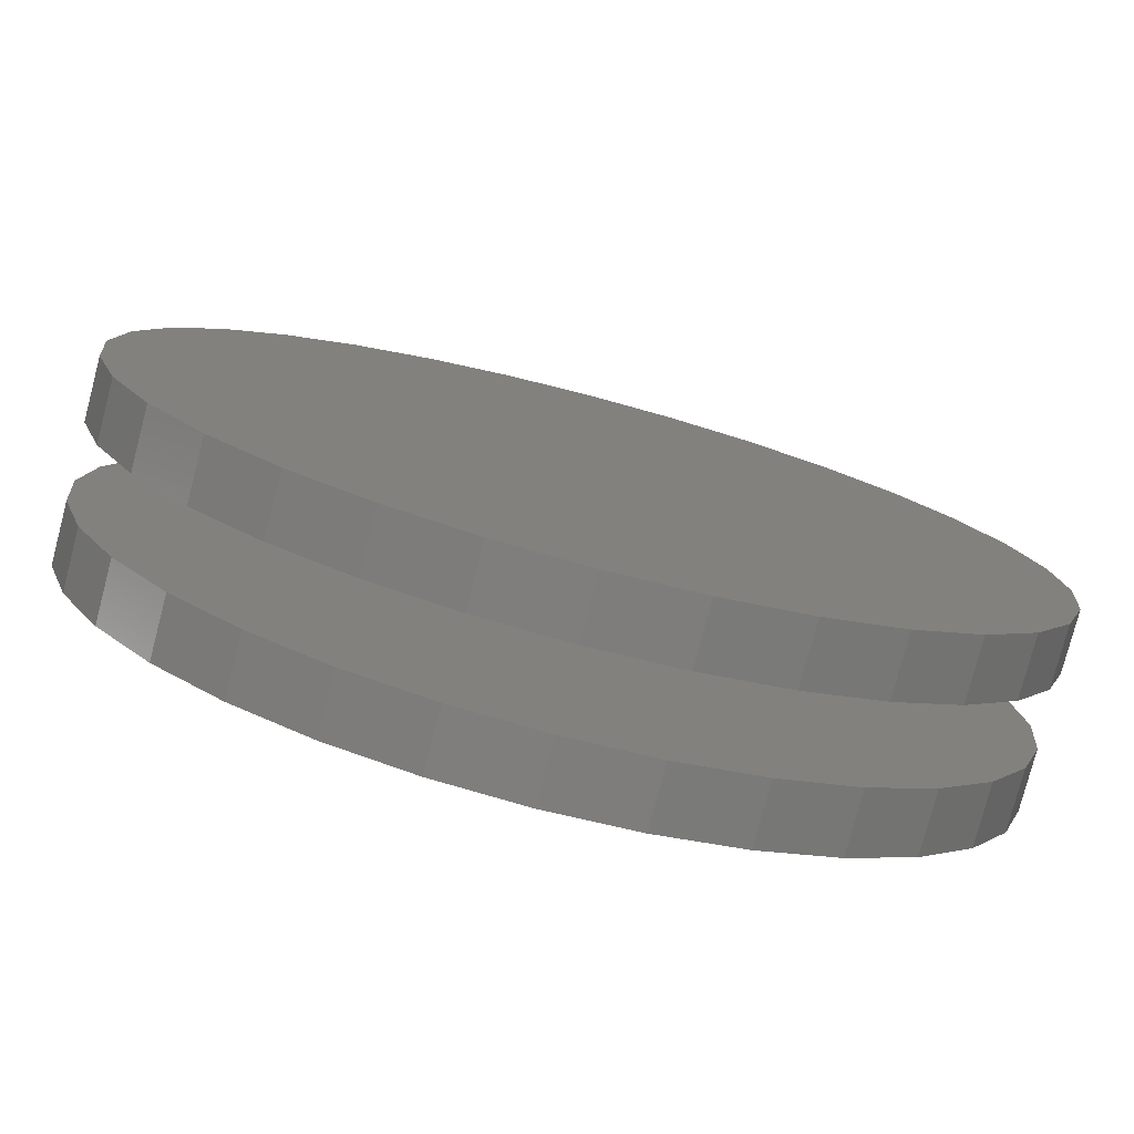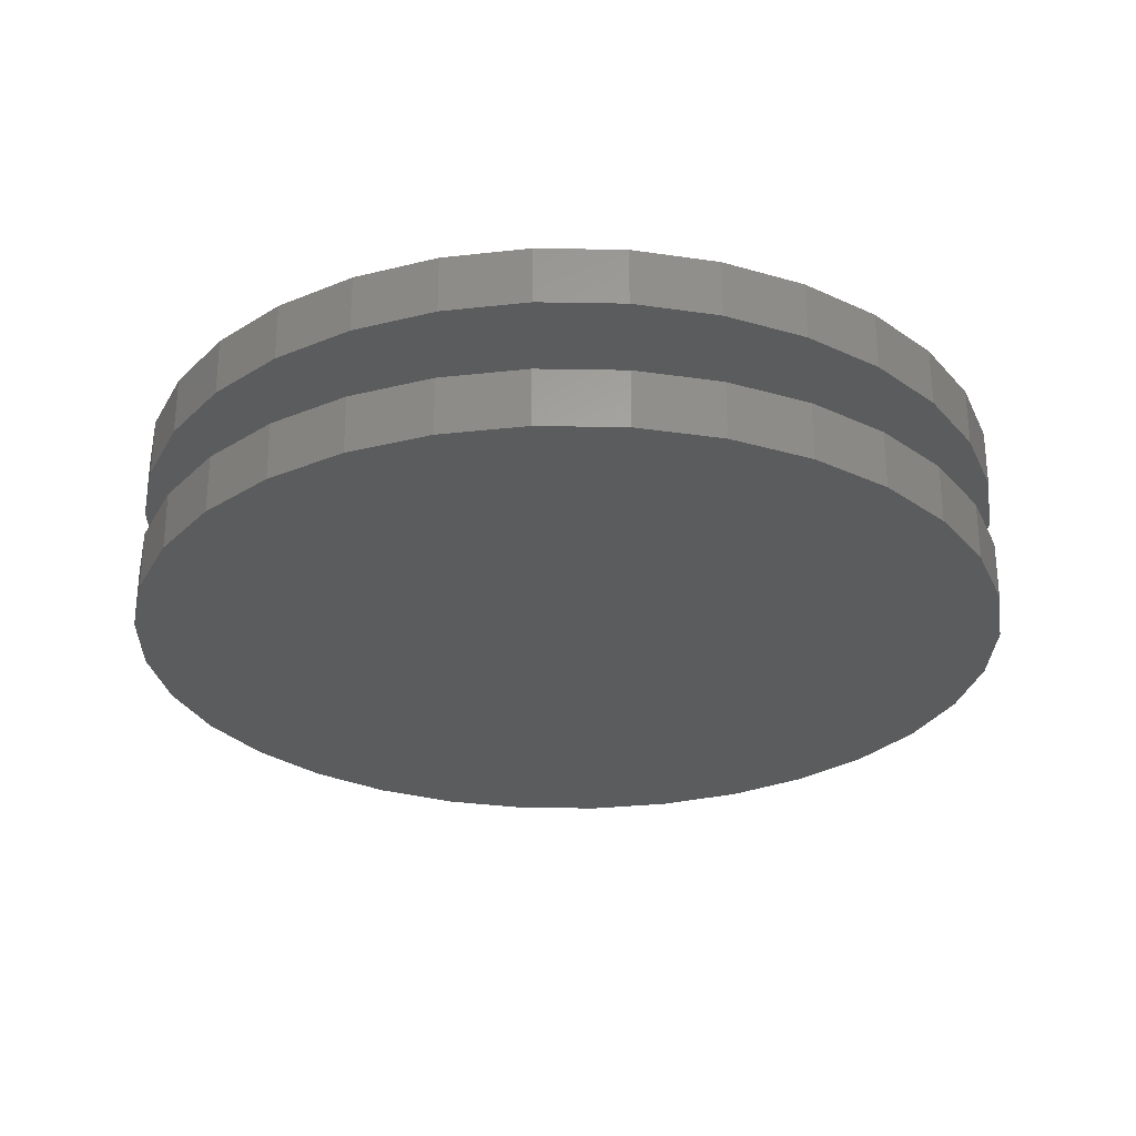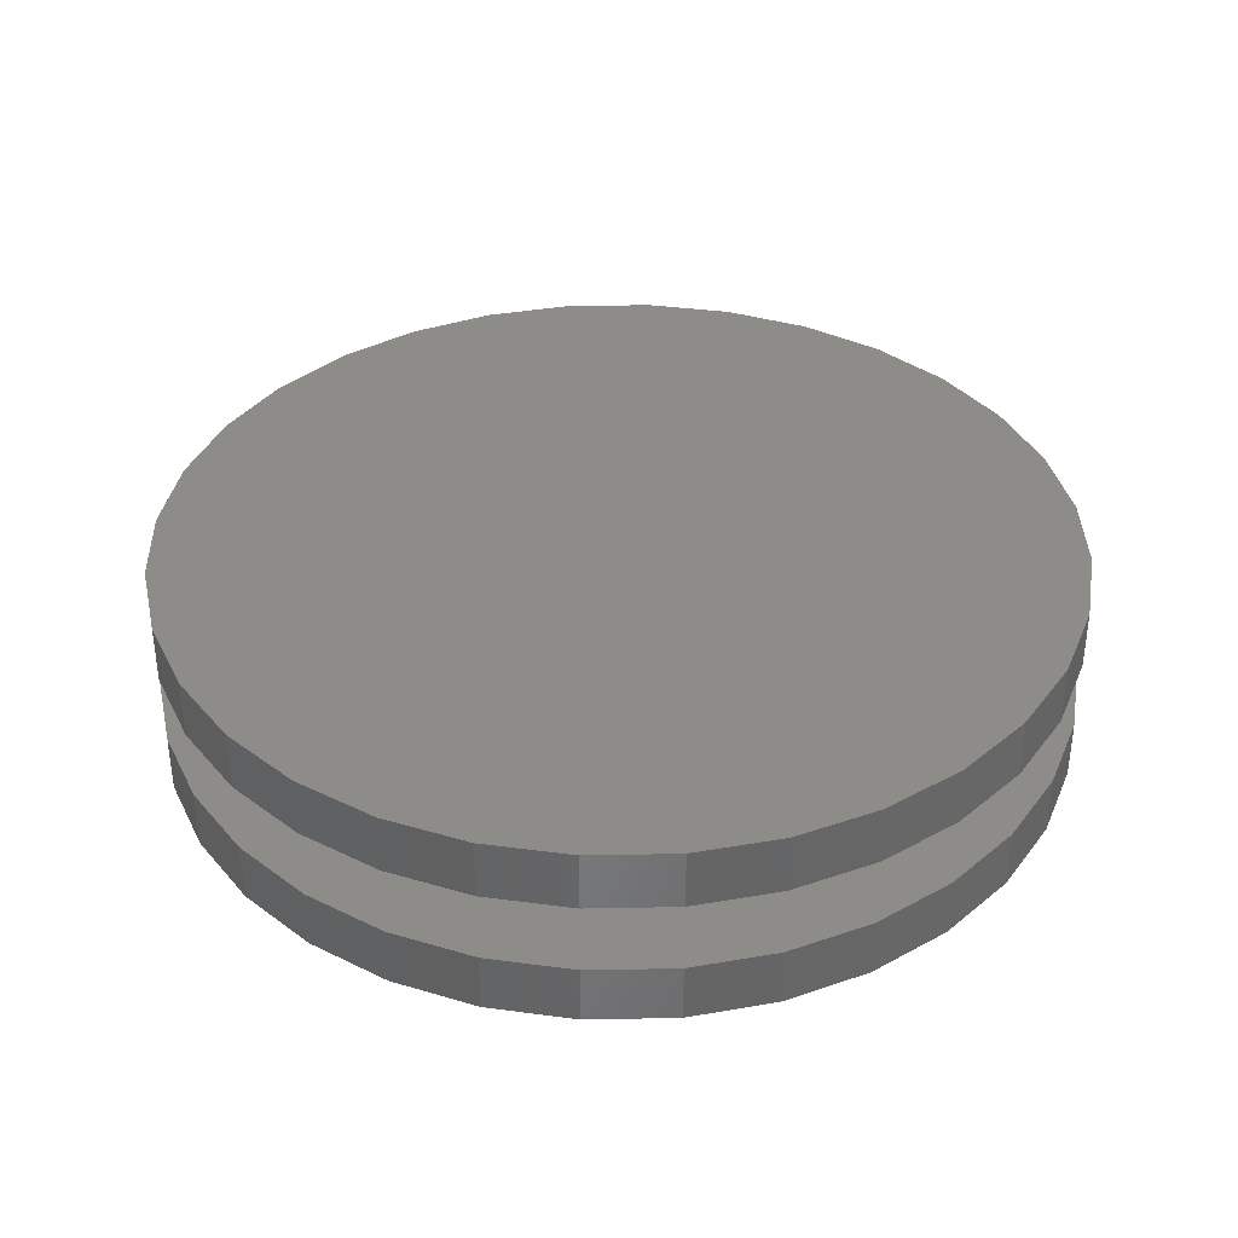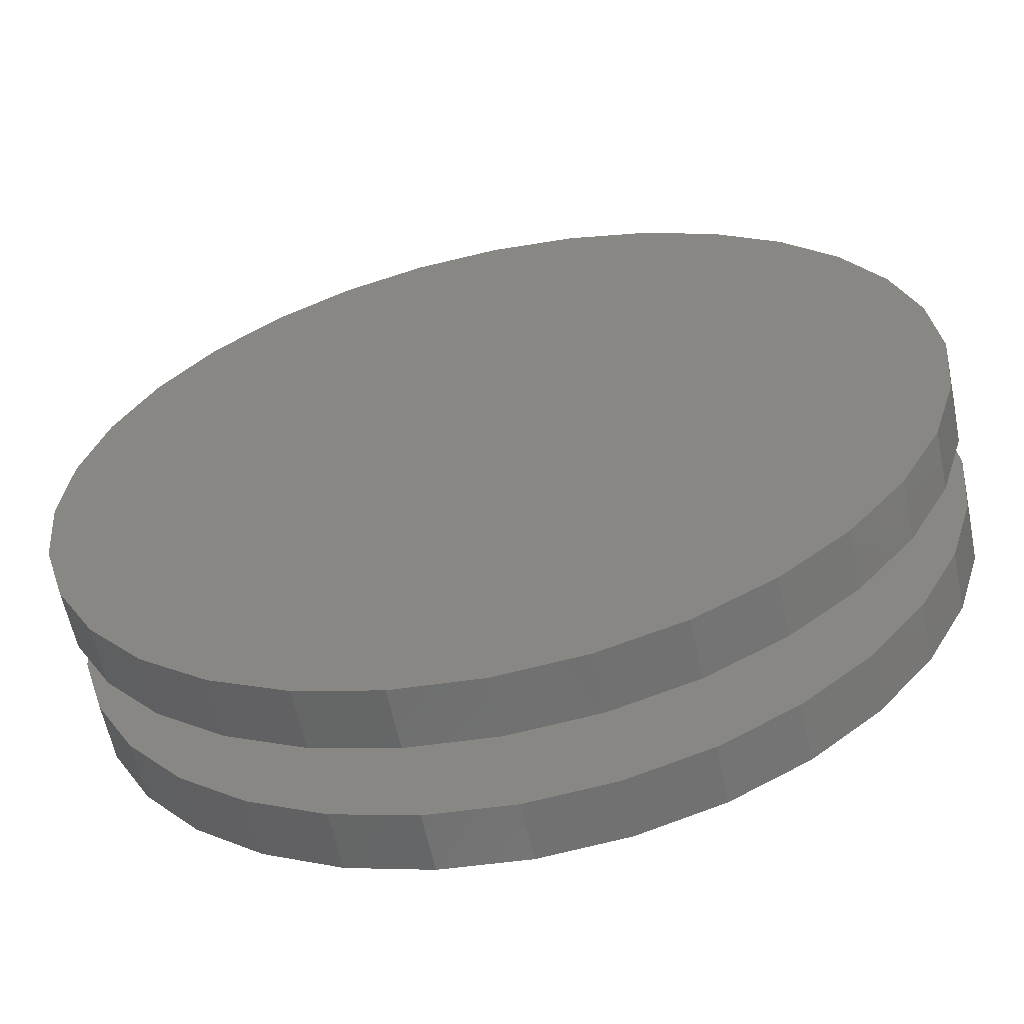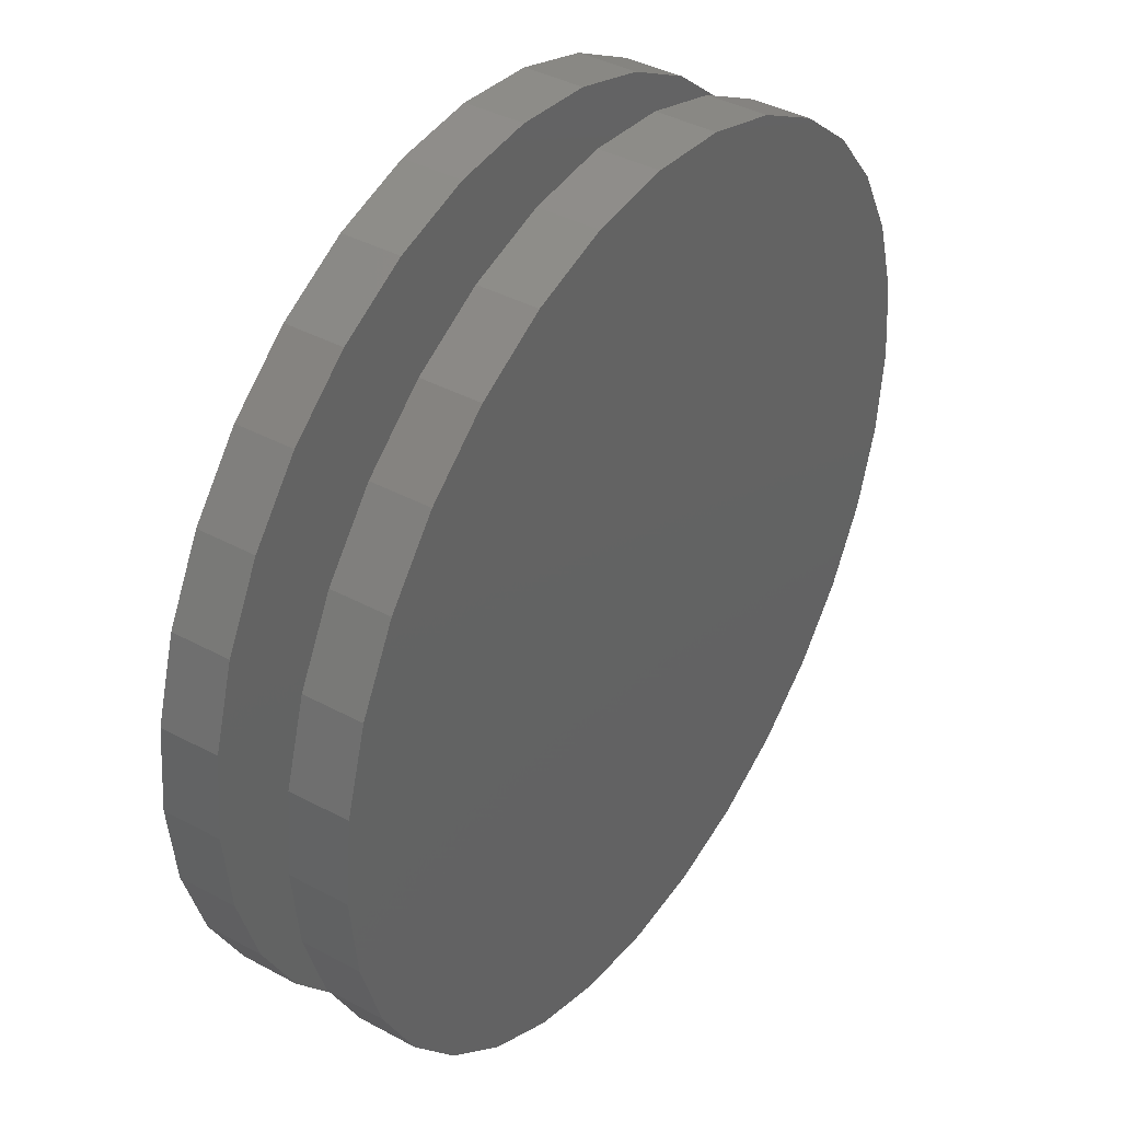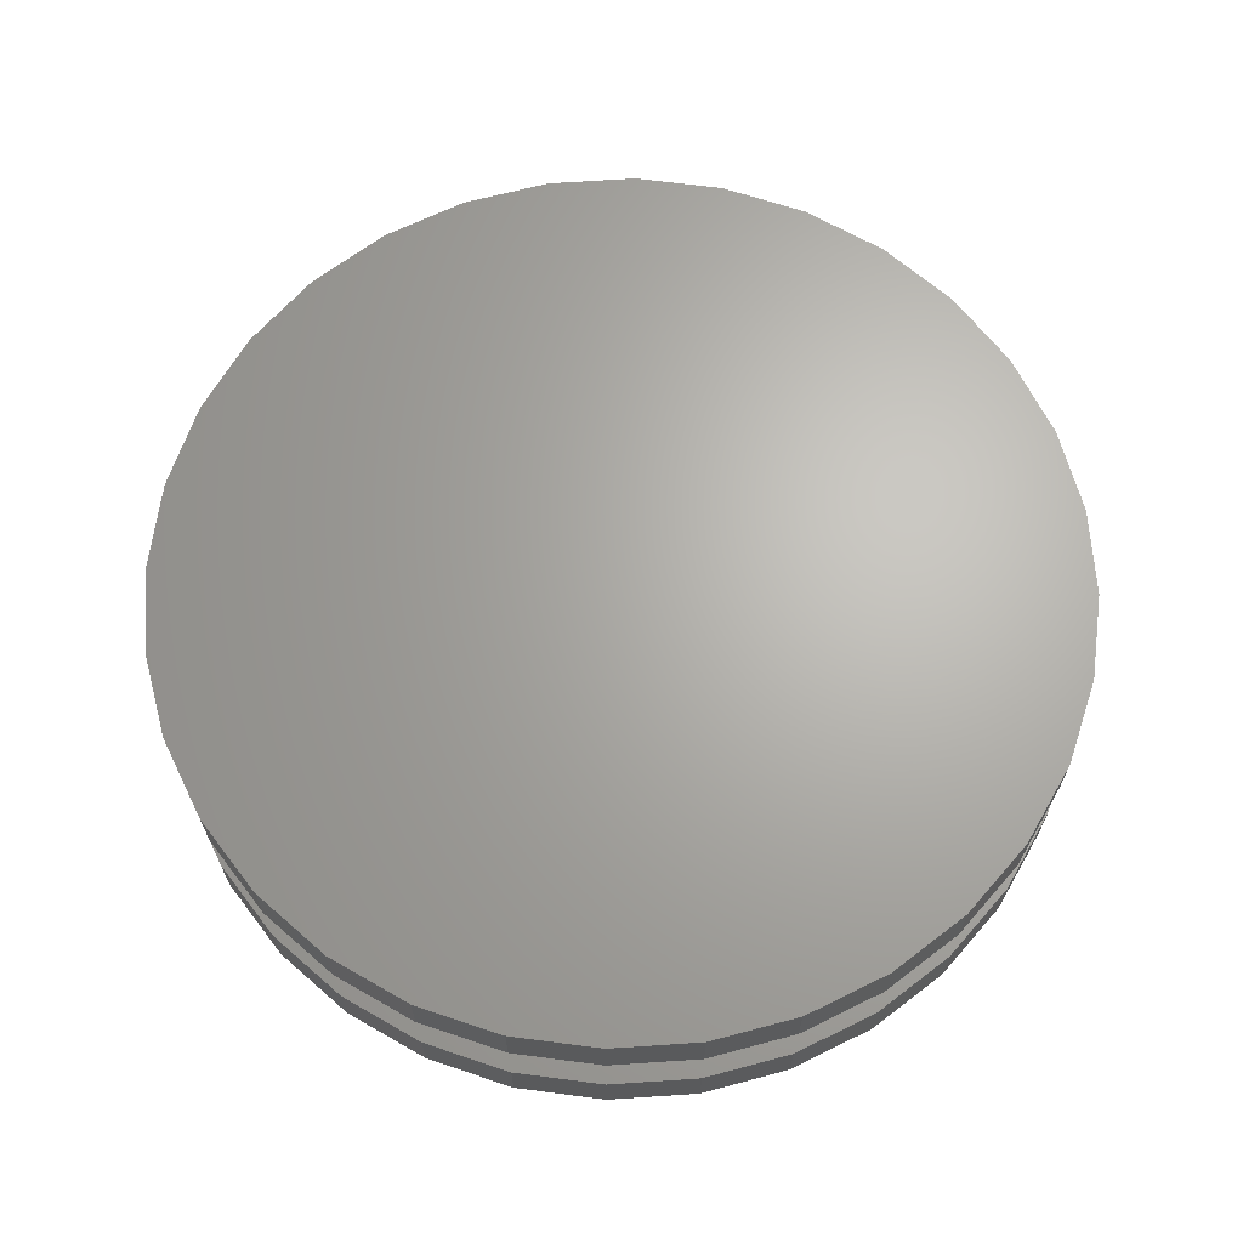
<metadata>
{"format":"stl","ext":"stl","renderer":"f3d","projection":"perspective","resolution":1024,"background":"white","views":[{"elev":-78.2,"azim":-14.7,"up":"+Z"},{"elev":-27.8,"azim":-63.4,"up":"+Y"},{"elev":36.9,"azim":-18.3,"up":"+Y"},{"elev":-60.9,"azim":-168.1,"up":"+Z"},{"elev":40.0,"azim":123.6,"up":"+Z"},{"elev":66.1,"azim":-65.7,"up":"+Y"}]}
</metadata>
<code>
# stl→obj: 128 verts, 248 faces
v 0.2983 0.09375 0.4219
v 0.2983 0.05469 0.4219
v 0.2926 0.09375 0.3643
v 0.2926 0.05469 0.3643
v 0.2758 0.09375 0.309
v 0.2758 0.05469 0.309
v 0.2485 0.09375 0.2579
v 0.2485 0.05469 0.2579
v 0.2119 0.09375 0.2132
v 0.2119 0.05469 0.2132
v 0.1671 0.09375 0.1765
v 0.1671 0.05469 0.1765
v 0.1161 0.09375 0.1493
v 0.1161 0.05469 0.1493
v 0.06077 0.09375 0.1325
v 0.06077 0.05469 0.1325
v 0.003207 0.09375 0.1268
v 0.003207 0.05469 0.1268
v -0.05436 0.09375 0.1325
v -0.05436 0.05469 0.1325
v -0.1097 0.09375 0.1493
v -0.1097 0.05469 0.1493
v -0.1607 0.09375 0.1765
v -0.1607 0.05469 0.1765
v -0.2054 0.09375 0.2132
v -0.2054 0.05469 0.2132
v -0.2421 0.09375 0.2579
v -0.2421 0.05469 0.2579
v -0.2694 0.09375 0.309
v -0.2694 0.05469 0.309
v -0.2862 0.09375 0.3643
v -0.2862 0.05469 0.3643
v -0.2919 0.09375 0.4219
v -0.2919 0.05469 0.4219
v 0.2983 0.007812 0.4219
v 0.2983 -0.03125 0.4219
v 0.2926 0.007812 0.3643
v 0.2926 -0.03125 0.3643
v 0.2758 0.007812 0.309
v 0.2758 -0.03125 0.309
v 0.2485 0.007812 0.2579
v 0.2485 -0.03125 0.2579
v 0.2119 0.007812 0.2132
v 0.2119 -0.03125 0.2132
v 0.1671 0.007812 0.1765
v 0.1671 -0.03125 0.1765
v 0.1161 0.007812 0.1493
v 0.1161 -0.03125 0.1493
v 0.06077 0.007812 0.1325
v 0.06077 -0.03125 0.1325
v 0.003207 0.007812 0.1268
v 0.003207 -0.03125 0.1268
v -0.05436 0.007812 0.1325
v -0.05436 -0.03125 0.1325
v -0.1097 0.007812 0.1493
v -0.1097 -0.03125 0.1493
v -0.1607 0.007812 0.1765
v -0.1607 -0.03125 0.1765
v -0.2054 0.007812 0.2132
v -0.2054 -0.03125 0.2132
v -0.2421 0.007812 0.2579
v -0.2421 -0.03125 0.2579
v -0.2694 0.007812 0.309
v -0.2694 -0.03125 0.309
v -0.2862 0.007812 0.3643
v -0.2862 -0.03125 0.3643
v -0.2919 0.007812 0.4219
v -0.2919 -0.03125 0.4219
v -0.2862 0.09375 0.4794
v -0.2862 0.05469 0.4794
v -0.2694 0.09375 0.5348
v -0.2694 0.05469 0.5348
v -0.2421 0.09375 0.5858
v -0.2421 0.05469 0.5858
v -0.2054 0.09375 0.6305
v -0.2054 0.05469 0.6305
v -0.1607 0.09375 0.6672
v -0.1607 0.05469 0.6672
v -0.1097 0.09375 0.6945
v -0.1097 0.05469 0.6945
v -0.05436 0.09375 0.7113
v -0.05436 0.05469 0.7113
v 0.003207 0.09375 0.7169
v 0.003207 0.05469 0.7169
v 0.06077 0.09375 0.7113
v 0.06077 0.05469 0.7113
v 0.1161 0.09375 0.6945
v 0.1161 0.05469 0.6945
v 0.1671 0.09375 0.6672
v 0.1671 0.05469 0.6672
v 0.2119 0.09375 0.6305
v 0.2119 0.05469 0.6305
v 0.2485 0.09375 0.5858
v 0.2485 0.05469 0.5858
v 0.2758 0.09375 0.5348
v 0.2758 0.05469 0.5348
v 0.2926 0.09375 0.4794
v 0.2926 0.05469 0.4794
v -0.2862 0.007812 0.4794
v -0.2862 -0.03125 0.4794
v -0.2694 0.007812 0.5348
v -0.2694 -0.03125 0.5348
v -0.2421 0.007812 0.5858
v -0.2421 -0.03125 0.5858
v -0.2054 0.007812 0.6305
v -0.2054 -0.03125 0.6305
v -0.1607 0.007812 0.6672
v -0.1607 -0.03125 0.6672
v -0.1097 0.007812 0.6945
v -0.1097 -0.03125 0.6945
v -0.05436 0.007812 0.7113
v -0.05436 -0.03125 0.7113
v 0.003207 0.007812 0.7169
v 0.003207 -0.03125 0.7169
v 0.06077 0.007812 0.7113
v 0.06077 -0.03125 0.7113
v 0.1161 0.007812 0.6945
v 0.1161 -0.03125 0.6945
v 0.1671 0.007812 0.6672
v 0.1671 -0.03125 0.6672
v 0.2119 0.007812 0.6305
v 0.2119 -0.03125 0.6305
v 0.2485 0.007812 0.5858
v 0.2485 -0.03125 0.5858
v 0.2758 0.007812 0.5348
v 0.2758 -0.03125 0.5348
v 0.2926 0.007812 0.4794
v 0.2926 -0.03125 0.4794
f 1 2 3
f 3 2 4
f 3 4 5
f 5 4 6
f 5 6 7
f 7 6 8
f 7 8 9
f 9 8 10
f 9 10 11
f 11 10 12
f 11 12 13
f 13 12 14
f 13 14 15
f 15 14 16
f 15 16 17
f 17 16 18
f 17 18 19
f 19 18 20
f 19 20 21
f 21 20 22
f 21 22 23
f 23 22 24
f 23 24 25
f 25 24 26
f 25 26 27
f 27 26 28
f 27 28 29
f 29 28 30
f 29 30 31
f 31 30 32
f 31 32 33
f 33 32 34
f 35 36 37
f 37 36 38
f 37 38 39
f 39 38 40
f 39 40 41
f 41 40 42
f 41 42 43
f 43 42 44
f 43 44 45
f 45 44 46
f 45 46 47
f 47 46 48
f 47 48 49
f 49 48 50
f 49 50 51
f 51 50 52
f 51 52 53
f 53 52 54
f 53 54 55
f 55 54 56
f 55 56 57
f 57 56 58
f 57 58 59
f 59 58 60
f 59 60 61
f 61 60 62
f 61 62 63
f 63 62 64
f 63 64 65
f 65 64 66
f 65 66 67
f 67 66 68
f 33 34 69
f 69 34 70
f 69 70 71
f 71 70 72
f 71 72 73
f 73 72 74
f 73 74 75
f 75 74 76
f 75 76 77
f 77 76 78
f 77 78 79
f 79 78 80
f 79 80 81
f 81 80 82
f 81 82 83
f 83 82 84
f 83 84 85
f 85 84 86
f 85 86 87
f 87 86 88
f 87 88 89
f 89 88 90
f 89 90 91
f 91 90 92
f 91 92 93
f 93 92 94
f 93 94 95
f 95 94 96
f 95 96 97
f 97 96 98
f 97 98 1
f 1 98 2
f 67 68 99
f 99 68 100
f 99 100 101
f 101 100 102
f 101 102 103
f 103 102 104
f 103 104 105
f 105 104 106
f 105 106 107
f 107 106 108
f 107 108 109
f 109 108 110
f 109 110 111
f 111 110 112
f 111 112 113
f 113 112 114
f 113 114 115
f 115 114 116
f 115 116 117
f 117 116 118
f 117 118 119
f 119 118 120
f 119 120 121
f 121 120 122
f 121 122 123
f 123 122 124
f 123 124 125
f 125 124 126
f 125 126 127
f 127 126 128
f 127 128 35
f 35 128 36
f 113 115 111
f 51 53 49
f 49 53 55
f 49 55 47
f 47 55 57
f 47 57 45
f 45 57 59
f 45 59 43
f 43 59 61
f 43 61 41
f 41 61 63
f 41 63 39
f 39 63 65
f 39 65 37
f 37 65 67
f 37 67 35
f 35 67 99
f 35 99 127
f 127 99 101
f 127 101 125
f 125 101 103
f 125 103 123
f 123 103 105
f 123 105 121
f 121 105 107
f 121 107 119
f 119 107 109
f 119 109 117
f 117 109 111
f 117 111 115
f 82 86 84
f 86 82 88
f 88 82 80
f 88 80 90
f 90 80 78
f 90 78 92
f 92 78 76
f 92 76 94
f 94 76 74
f 94 74 96
f 96 74 72
f 96 72 98
f 98 72 70
f 98 70 2
f 2 70 34
f 2 34 4
f 4 34 32
f 4 32 6
f 6 32 30
f 6 30 8
f 8 30 28
f 8 28 10
f 10 28 26
f 10 26 12
f 12 26 24
f 12 24 14
f 14 24 22
f 14 22 16
f 16 22 20
f 16 20 18
f 112 116 114
f 116 112 118
f 118 112 110
f 118 110 120
f 120 110 108
f 120 108 122
f 122 108 106
f 122 106 124
f 124 106 104
f 124 104 126
f 126 104 102
f 126 102 128
f 128 102 100
f 128 100 36
f 36 100 68
f 36 68 38
f 38 68 66
f 38 66 40
f 40 66 64
f 40 64 42
f 42 64 62
f 42 62 44
f 44 62 60
f 44 60 46
f 46 60 58
f 46 58 48
f 48 58 56
f 48 56 50
f 50 56 54
f 50 54 52
f 83 85 81
f 17 19 15
f 15 19 21
f 15 21 13
f 13 21 23
f 13 23 11
f 11 23 25
f 11 25 9
f 9 25 27
f 9 27 7
f 7 27 29
f 7 29 5
f 5 29 31
f 5 31 3
f 3 31 33
f 3 33 1
f 1 33 69
f 1 69 97
f 97 69 71
f 97 71 95
f 95 71 73
f 95 73 93
f 93 73 75
f 93 75 91
f 91 75 77
f 91 77 89
f 89 77 79
f 89 79 87
f 87 79 81
f 87 81 85

</code>
